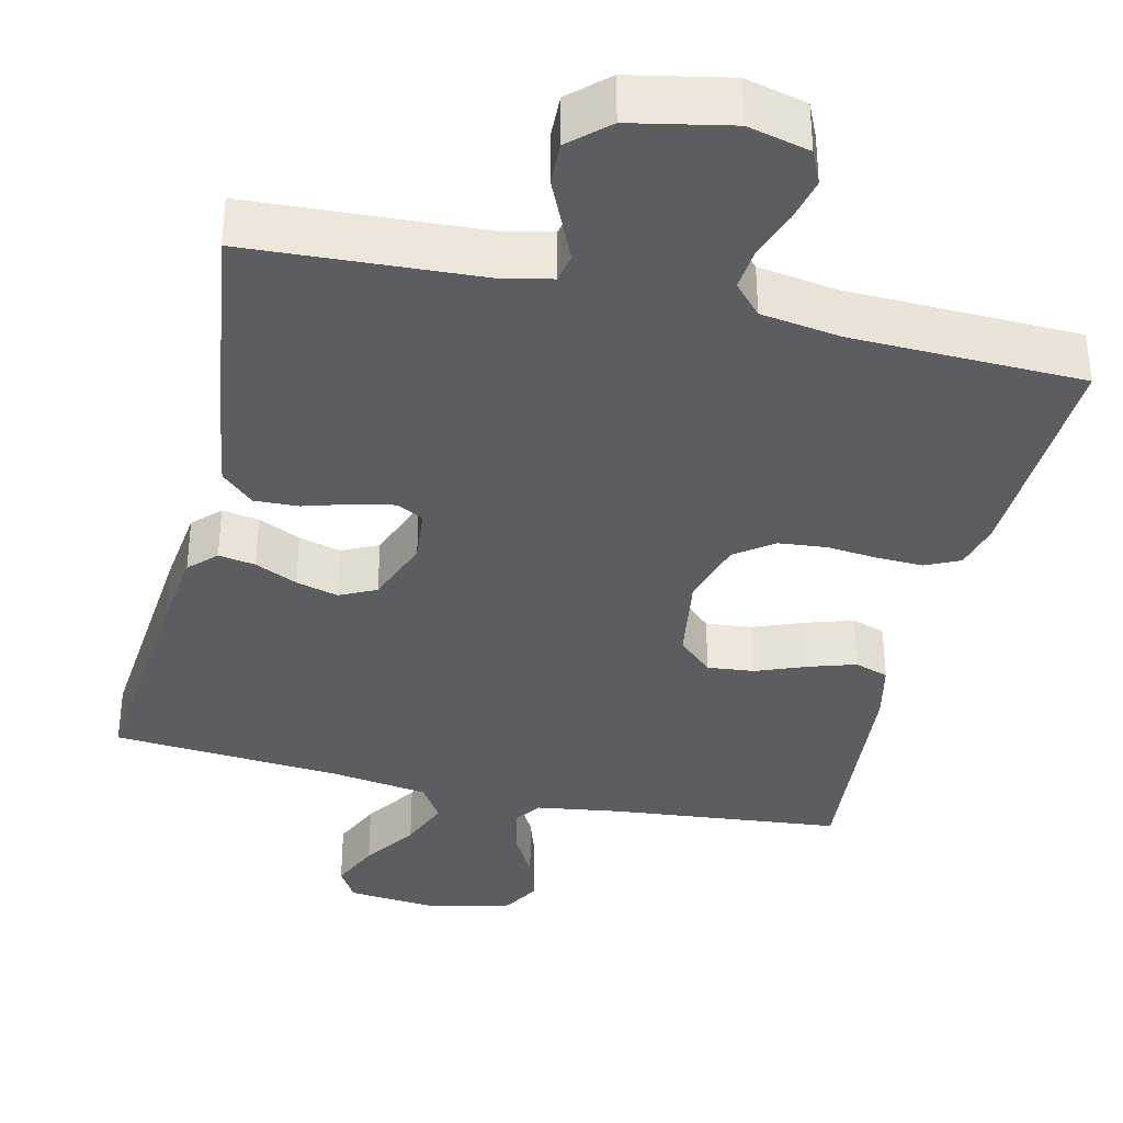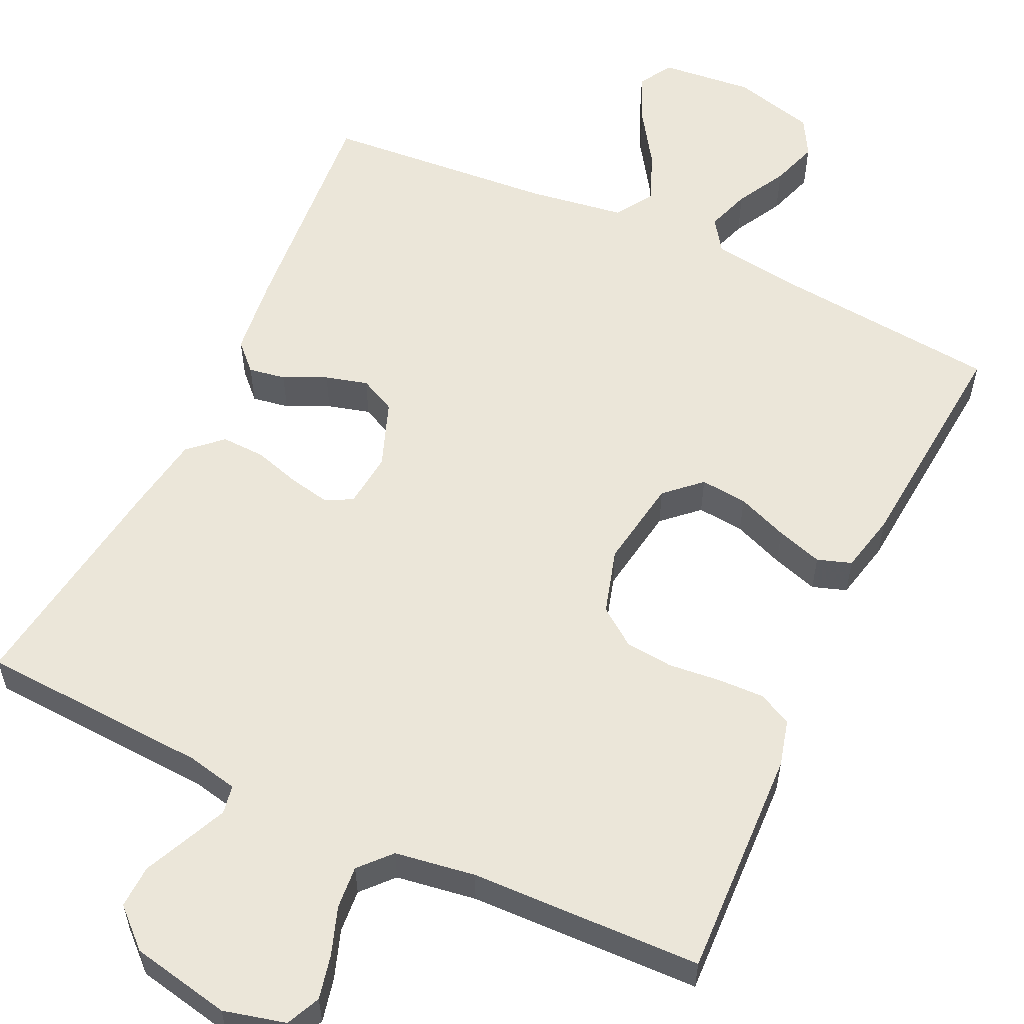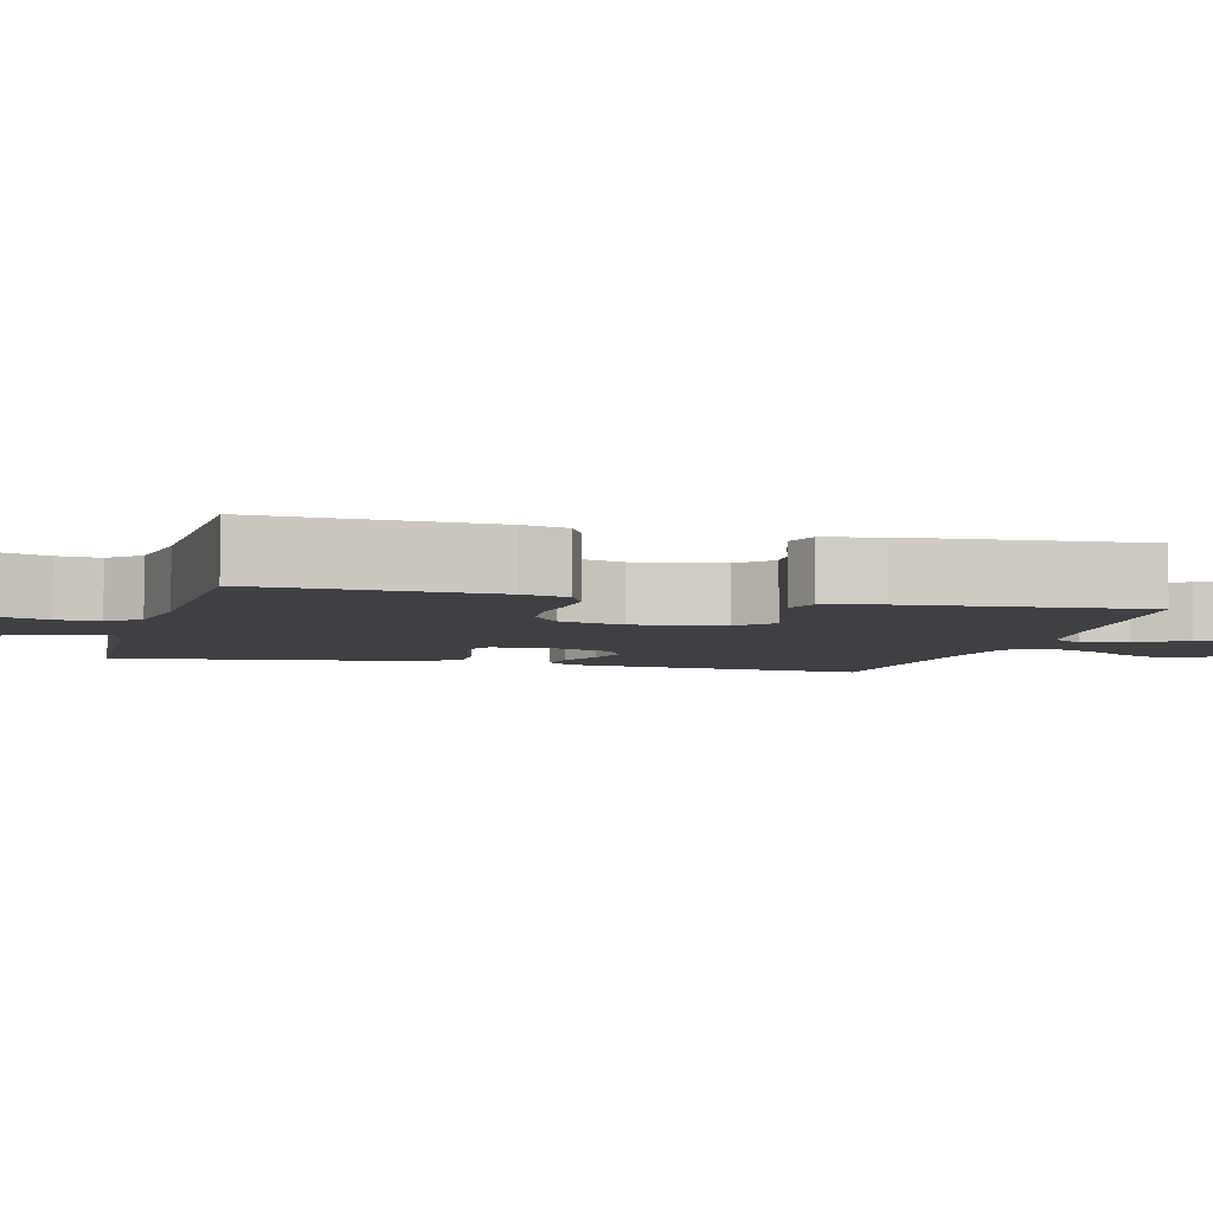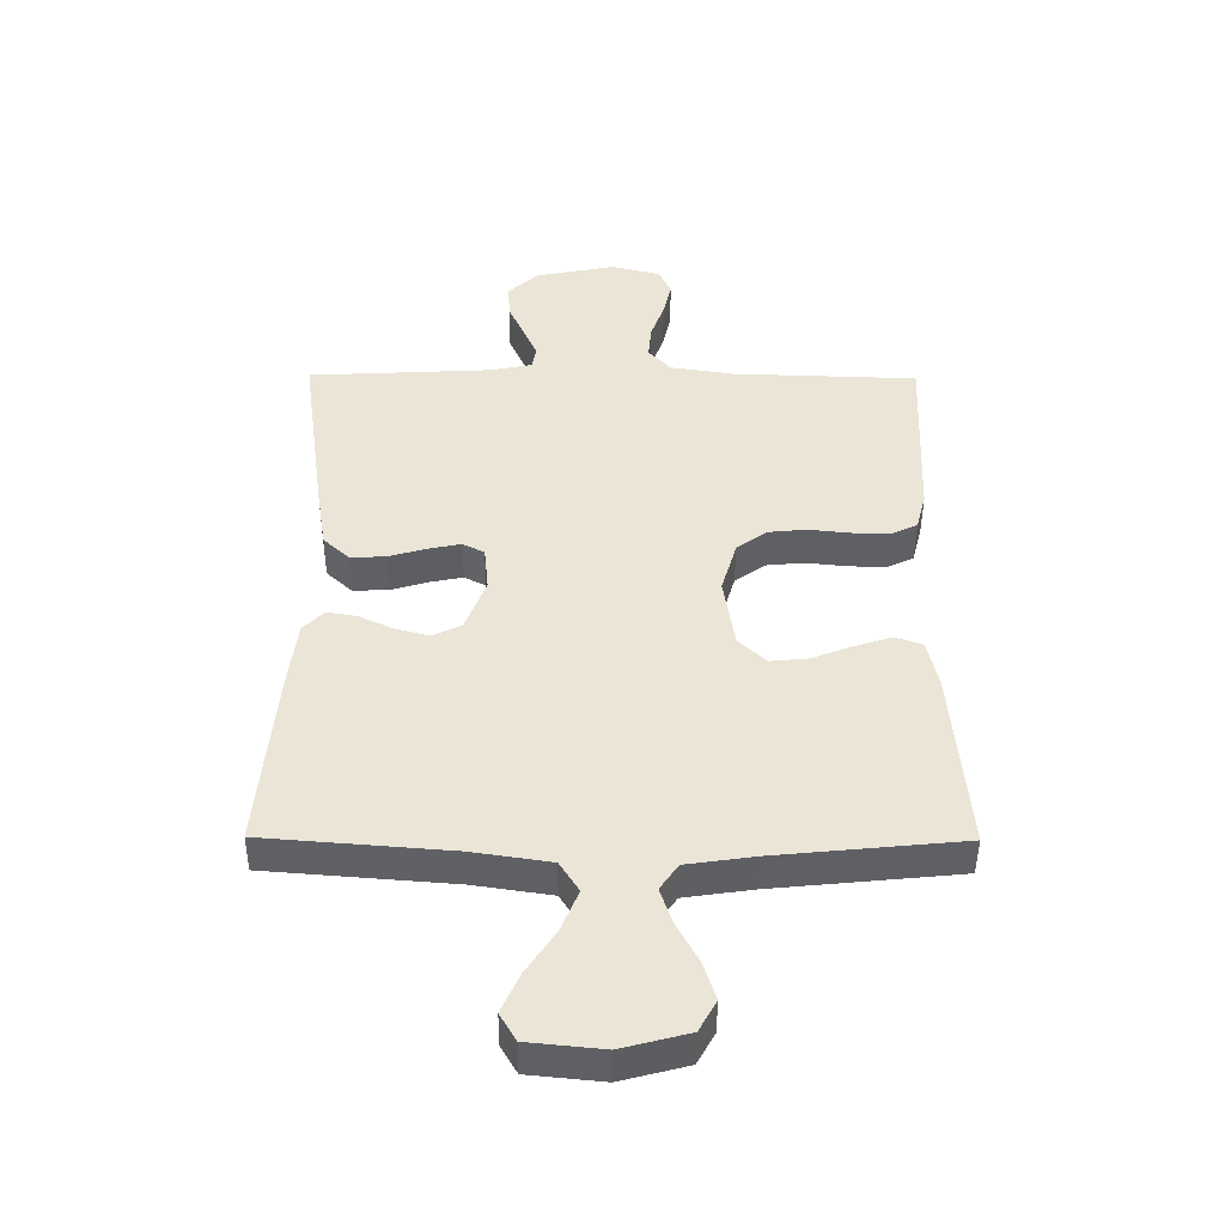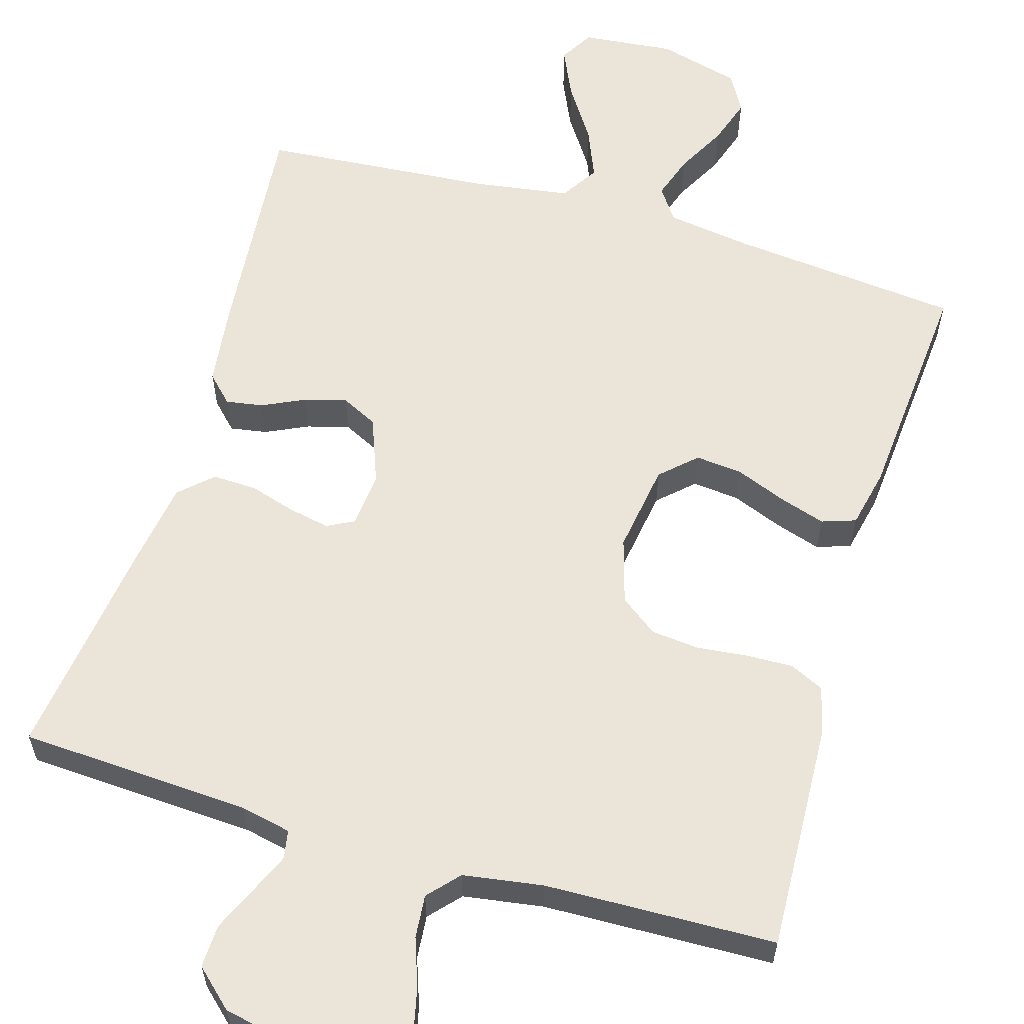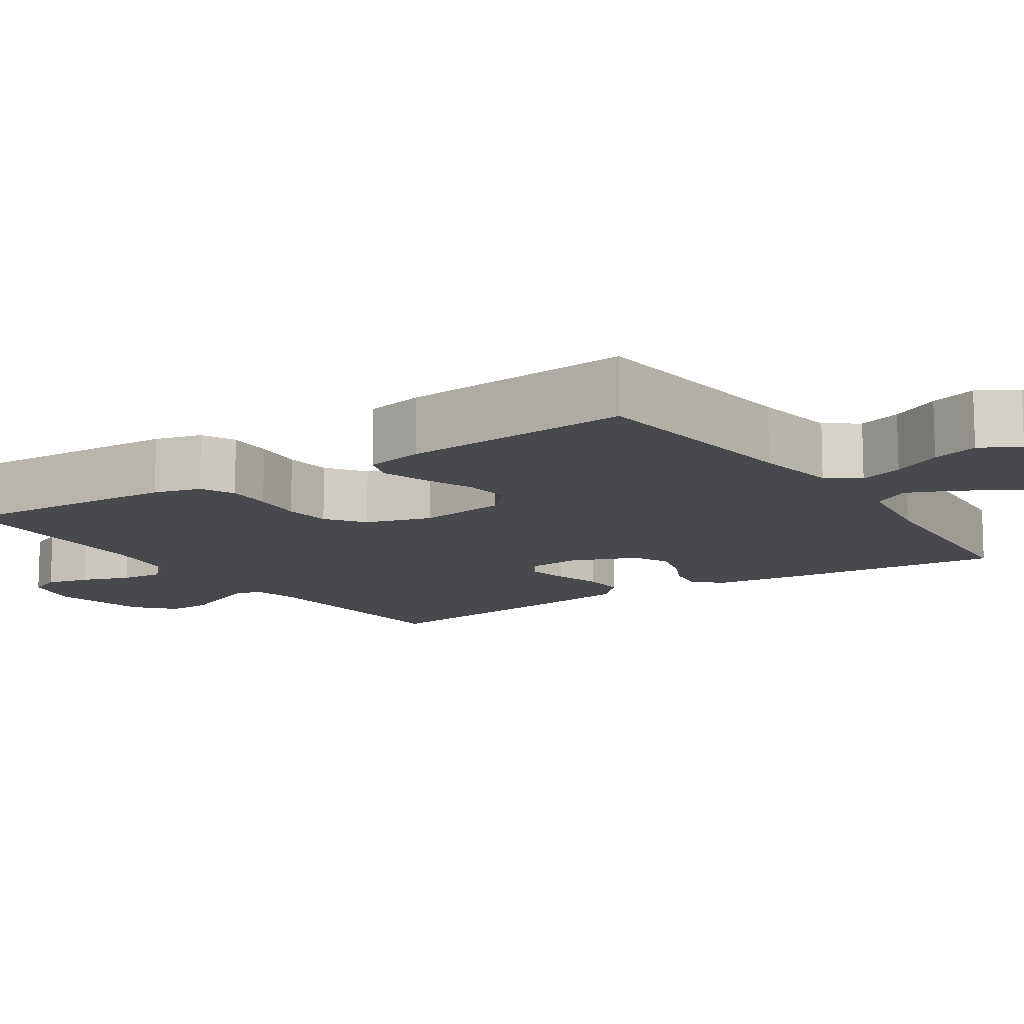
<metadata>
{"format":"obj","ext":"obj","renderer":"f3d","projection":"perspective","resolution":1024,"background":"white","views":[{"elev":-36.4,"azim":-13.2,"up":"+Y"},{"elev":56.8,"azim":25.3,"up":"+Y"},{"elev":-5.1,"azim":75.0,"up":"+Y"},{"elev":-45.9,"azim":-0.4,"up":"+Z"},{"elev":59.6,"azim":16.5,"up":"+Y"},{"elev":-12.1,"azim":123.6,"up":"+Y"}]}
</metadata>
<code>
v 0.5 0.07 -0.5
v 0.2 0.07 -0.53
v 0.09 0.07 -0.546
v 0.061 0.07 -0.588
v 0.08 0.07 -0.645
v 0.115 0.07 -0.71
v 0.135 0.07 -0.771
v 0.107 0.07 -0.821
v 0 0.07 -0.849
v -0.12 0.07 -0.837
v -0.146 0.07 -0.793
v -0.117 0.07 -0.729
v -0.07 0.07 -0.658
v -0.043 0.07 -0.592
v -0.074 0.07 -0.543
v -0.2 0.07 -0.524
v -0.5 0.07 -0.5
v -0.473 0.07 -0.2
v -0.46 0.07 -0.095
v -0.426 0.07 -0.061
v -0.378 0.07 -0.069
v -0.323 0.07 -0.095
v -0.268 0.07 -0.11
v -0.221 0.07 -0.087
v -0.188 0.07 0
v -0.195 0.07 0.072
v -0.23 0.07 0.09
v -0.284 0.07 0.079
v -0.344 0.07 0.061
v -0.401 0.07 0.059
v -0.443 0.07 0.098
v -0.459 0.07 0.2
v -0.5 0.07 0.5
v -0.2 0.07 0.516
v -0.134 0.07 0.53
v -0.127 0.07 0.567
v -0.15 0.07 0.619
v -0.176 0.07 0.677
v -0.178 0.07 0.733
v -0.129 0.07 0.778
v 0 0.07 0.804
v 0.08 0.07 0.784
v 0.1 0.07 0.74
v 0.087 0.07 0.683
v 0.065 0.07 0.621
v 0.06 0.07 0.565
v 0.096 0.07 0.525
v 0.2 0.07 0.509
v 0.5 0.07 0.5
v 0.487 0.07 0.2
v 0.471 0.07 0.139
v 0.427 0.07 0.118
v 0.367 0.07 0.12
v 0.3 0.07 0.127
v 0.238 0.07 0.121
v 0.189 0.07 0.085
v 0.164 0.07 0
v 0.182 0.07 -0.117
v 0.227 0.07 -0.159
v 0.288 0.07 -0.153
v 0.354 0.07 -0.127
v 0.414 0.07 -0.108
v 0.458 0.07 -0.123
v 0.475 0.07 -0.2
v 0.5 0 -0.5
v 0.2 0 -0.53
v 0.09 0 -0.546
v 0.061 0 -0.588
v 0.08 0 -0.645
v 0.115 0 -0.71
v 0.135 0 -0.771
v 0.107 0 -0.821
v 0 0 -0.849
v -0.12 0 -0.837
v -0.146 0 -0.793
v -0.117 0 -0.729
v -0.07 0 -0.658
v -0.043 0 -0.592
v -0.074 0 -0.543
v -0.2 0 -0.524
v -0.5 0 -0.5
v -0.473 0 -0.2
v -0.46 0 -0.095
v -0.426 0 -0.061
v -0.378 0 -0.069
v -0.323 0 -0.095
v -0.268 0 -0.11
v -0.221 0 -0.087
v -0.188 0 0
v -0.195 0 0.072
v -0.23 0 0.09
v -0.284 0 0.079
v -0.344 0 0.061
v -0.401 0 0.059
v -0.443 0 0.098
v -0.459 0 0.2
v -0.5 0 0.5
v -0.2 0 0.516
v -0.134 0 0.53
v -0.127 0 0.567
v -0.15 0 0.619
v -0.176 0 0.677
v -0.178 0 0.733
v -0.129 0 0.778
v 0 0 0.804
v 0.08 0 0.784
v 0.1 0 0.74
v 0.087 0 0.683
v 0.065 0 0.621
v 0.06 0 0.565
v 0.096 0 0.525
v 0.2 0 0.509
v 0.5 0 0.5
v 0.487 0 0.2
v 0.471 0 0.139
v 0.427 0 0.118
v 0.367 0 0.12
v 0.3 0 0.127
v 0.238 0 0.121
v 0.189 0 0.085
v 0.164 0 0
v 0.182 0 -0.117
v 0.227 0 -0.159
v 0.288 0 -0.153
v 0.354 0 -0.127
v 0.414 0 -0.108
v 0.458 0 -0.123
v 0.475 0 -0.2
f 64 1 2
f 63 64 2
f 62 63 2
f 61 62 2
f 60 61 2
f 59 60 2 3
f 58 59 3 4
f 57 58 4
f 52 53 54
f 51 52 54
f 50 51 54
f 49 50 54
f 48 49 54
f 47 48 54 55
f 46 47 55 56
f 43 44 45
f 42 43 45
f 41 42 45
f 40 41 45
f 39 40 45
f 38 39 45
f 37 38 45
f 36 37 45 46
f 46 56 57
f 36 46 57
f 35 36 57
f 32 33 34
f 31 32 34
f 30 31 34
f 29 30 34
f 28 29 34
f 27 28 34 35
f 20 21 22
f 19 20 22
f 18 19 22
f 17 18 22
f 16 17 22
f 15 16 22 23
f 14 15 23 24
f 11 12 13
f 10 11 13
f 9 10 13
f 8 9 13
f 7 8 13
f 6 7 13
f 5 6 13
f 4 5 13 14
f 14 24 25
f 4 14 25
f 57 4 25
f 26 27 35 57
f 25 26 57
f 66 65 128
f 66 128 127
f 66 127 126
f 66 126 125
f 66 125 124
f 67 66 124 123
f 68 67 123 122
f 68 122 121
f 118 117 116
f 118 116 115
f 118 115 114
f 118 114 113
f 118 113 112
f 119 118 112 111
f 120 119 111 110
f 109 108 107
f 109 107 106
f 109 106 105
f 109 105 104
f 109 104 103
f 109 103 102
f 109 102 101
f 110 109 101 100
f 121 120 110
f 121 110 100
f 121 100 99
f 98 97 96
f 98 96 95
f 98 95 94
f 98 94 93
f 98 93 92
f 99 98 92 91
f 86 85 84
f 86 84 83
f 86 83 82
f 86 82 81
f 86 81 80
f 87 86 80 79
f 88 87 79 78
f 77 76 75
f 77 75 74
f 77 74 73
f 77 73 72
f 77 72 71
f 77 71 70
f 77 70 69
f 78 77 69 68
f 89 88 78
f 89 78 68
f 89 68 121
f 121 99 91 90
f 121 90 89
f 1 65 66 2
f 2 66 67 3
f 3 67 68 4
f 4 68 69 5
f 5 69 70 6
f 6 70 71 7
f 7 71 72 8
f 8 72 73 9
f 9 73 74 10
f 10 74 75 11
f 11 75 76 12
f 12 76 77 13
f 13 77 78 14
f 14 78 79 15
f 15 79 80 16
f 16 80 81 17
f 17 81 82 18
f 18 82 83 19
f 19 83 84 20
f 20 84 85 21
f 21 85 86 22
f 22 86 87 23
f 23 87 88 24
f 24 88 89 25
f 25 89 90 26
f 26 90 91 27
f 27 91 92 28
f 28 92 93 29
f 29 93 94 30
f 30 94 95 31
f 31 95 96 32
f 32 96 97 33
f 33 97 98 34
f 34 98 99 35
f 35 99 100 36
f 36 100 101 37
f 37 101 102 38
f 38 102 103 39
f 39 103 104 40
f 40 104 105 41
f 41 105 106 42
f 42 106 107 43
f 43 107 108 44
f 44 108 109 45
f 45 109 110 46
f 46 110 111 47
f 47 111 112 48
f 48 112 113 49
f 49 113 114 50
f 50 114 115 51
f 51 115 116 52
f 52 116 117 53
f 53 117 118 54
f 54 118 119 55
f 55 119 120 56
f 56 120 121 57
f 57 121 122 58
f 58 122 123 59
f 59 123 124 60
f 60 124 125 61
f 61 125 126 62
f 62 126 127 63
f 63 127 128 64
f 64 128 65 1

</code>
